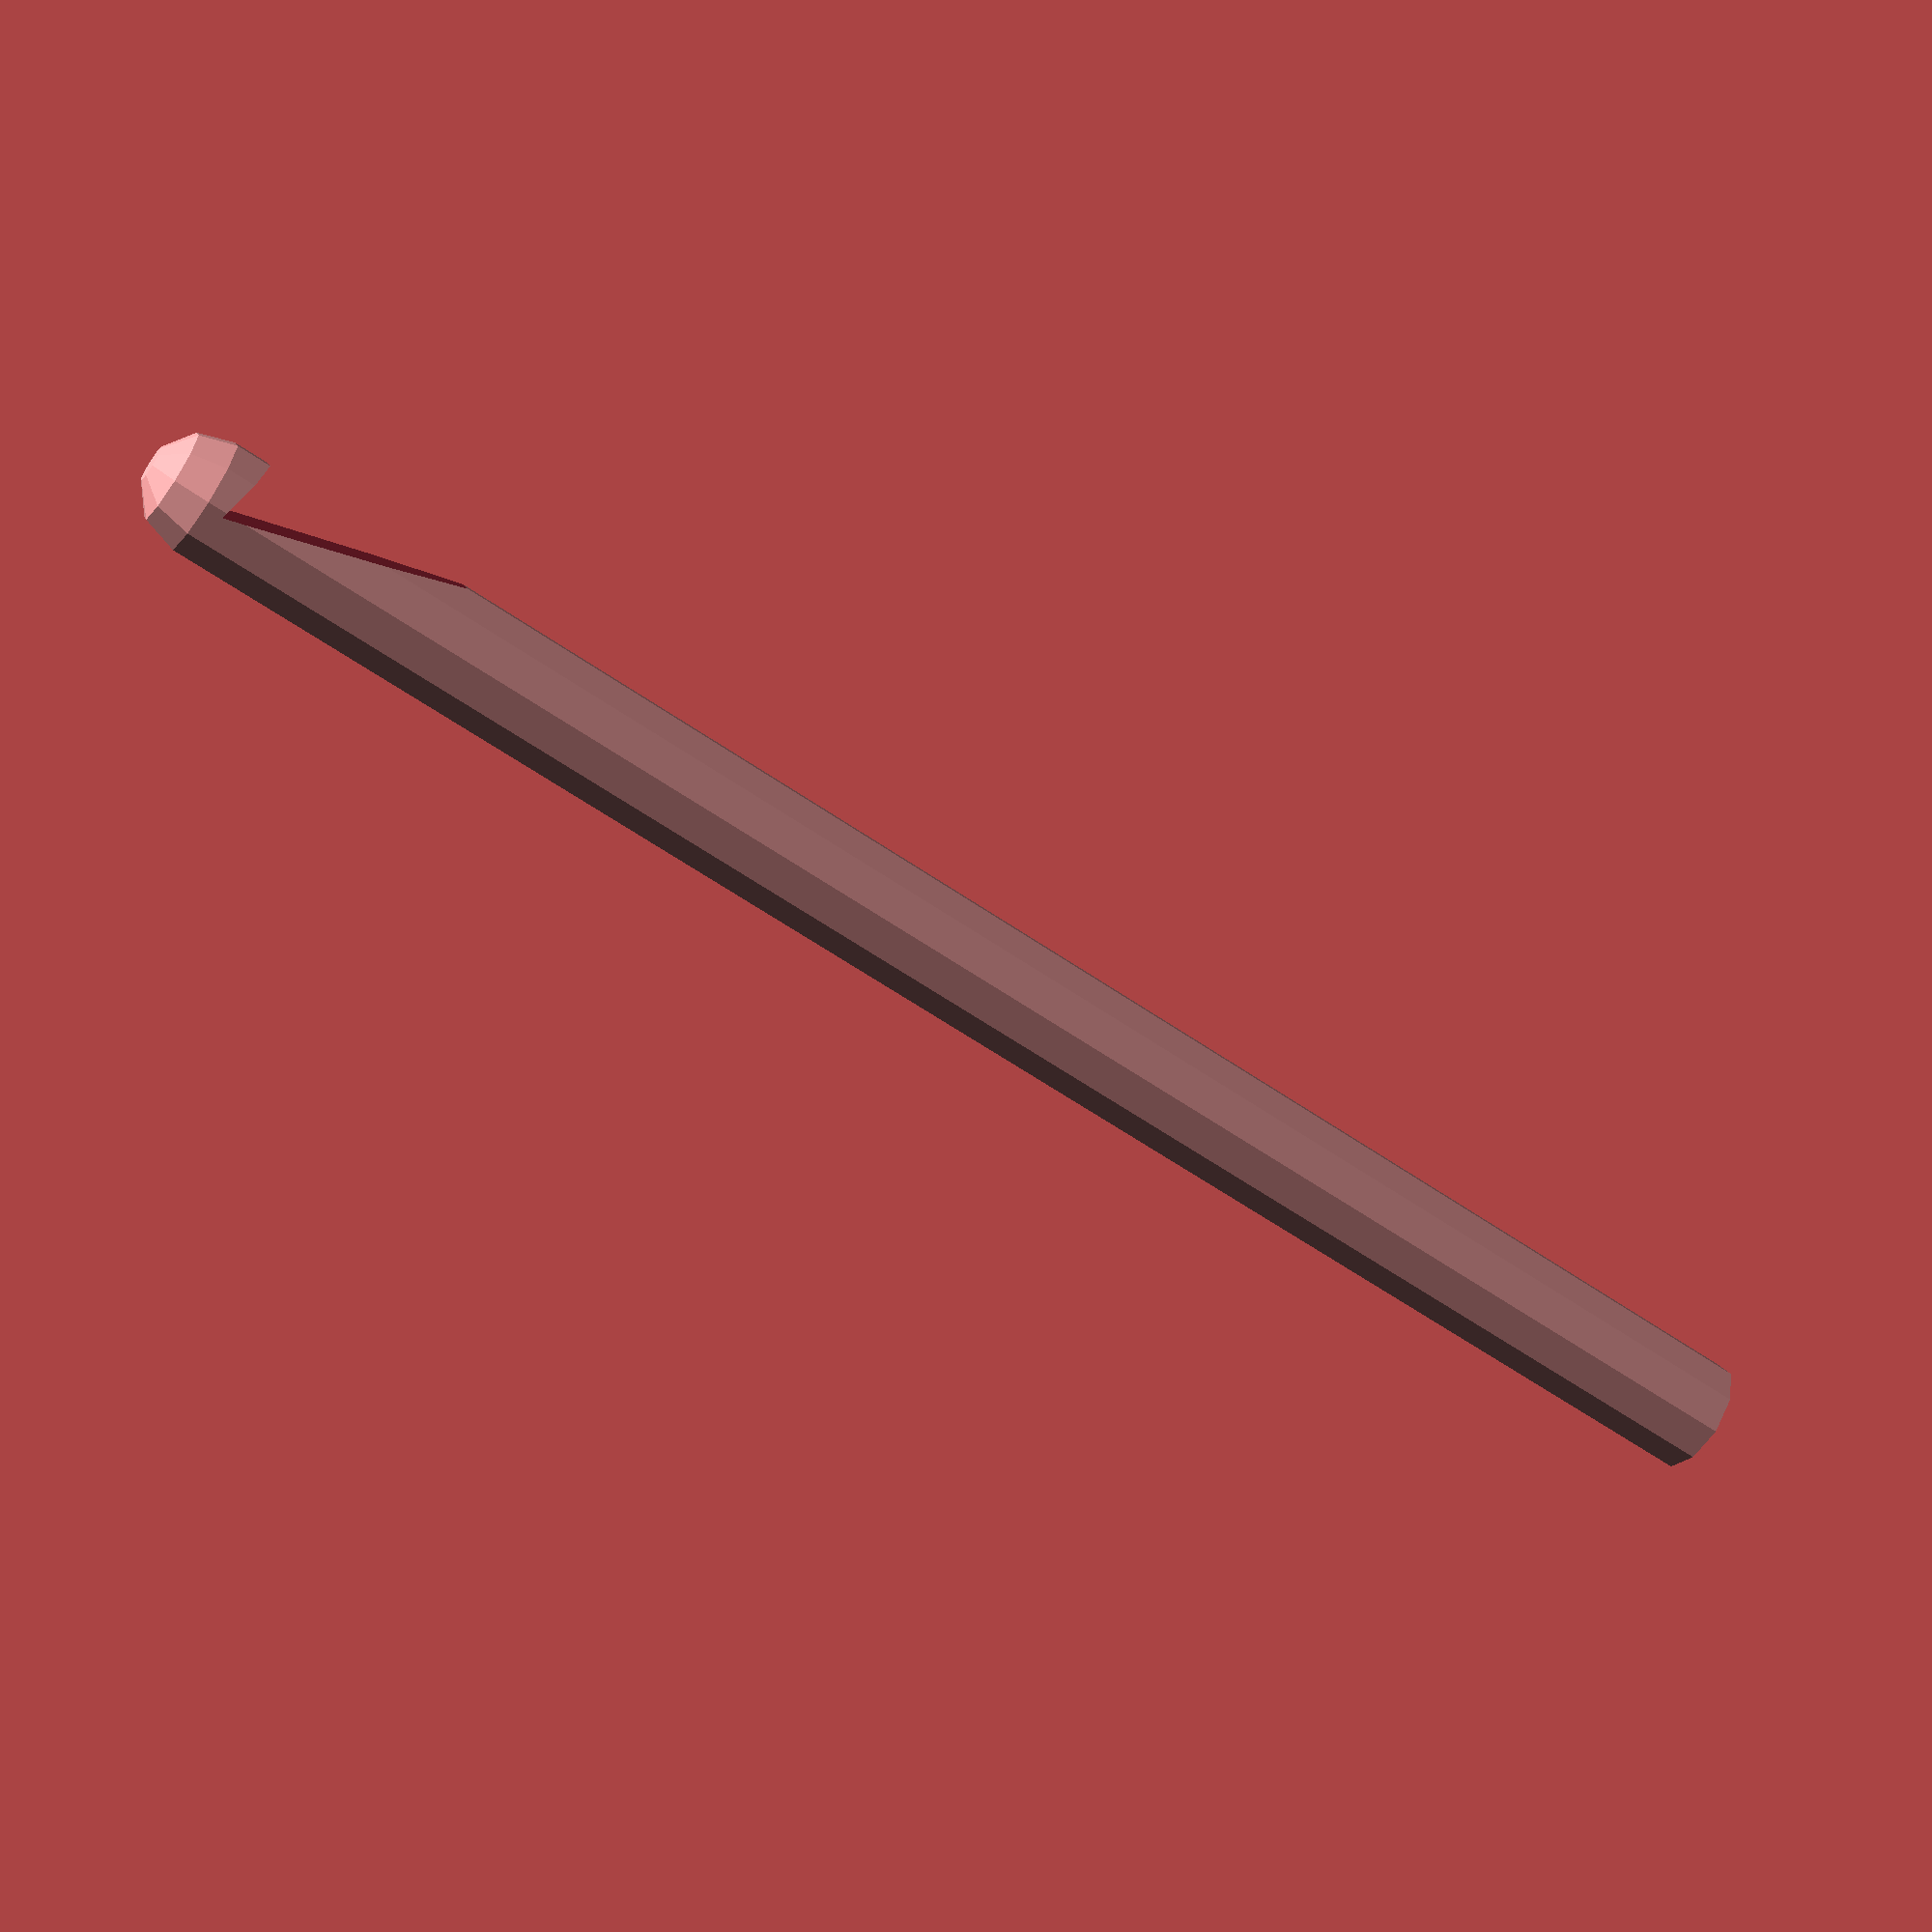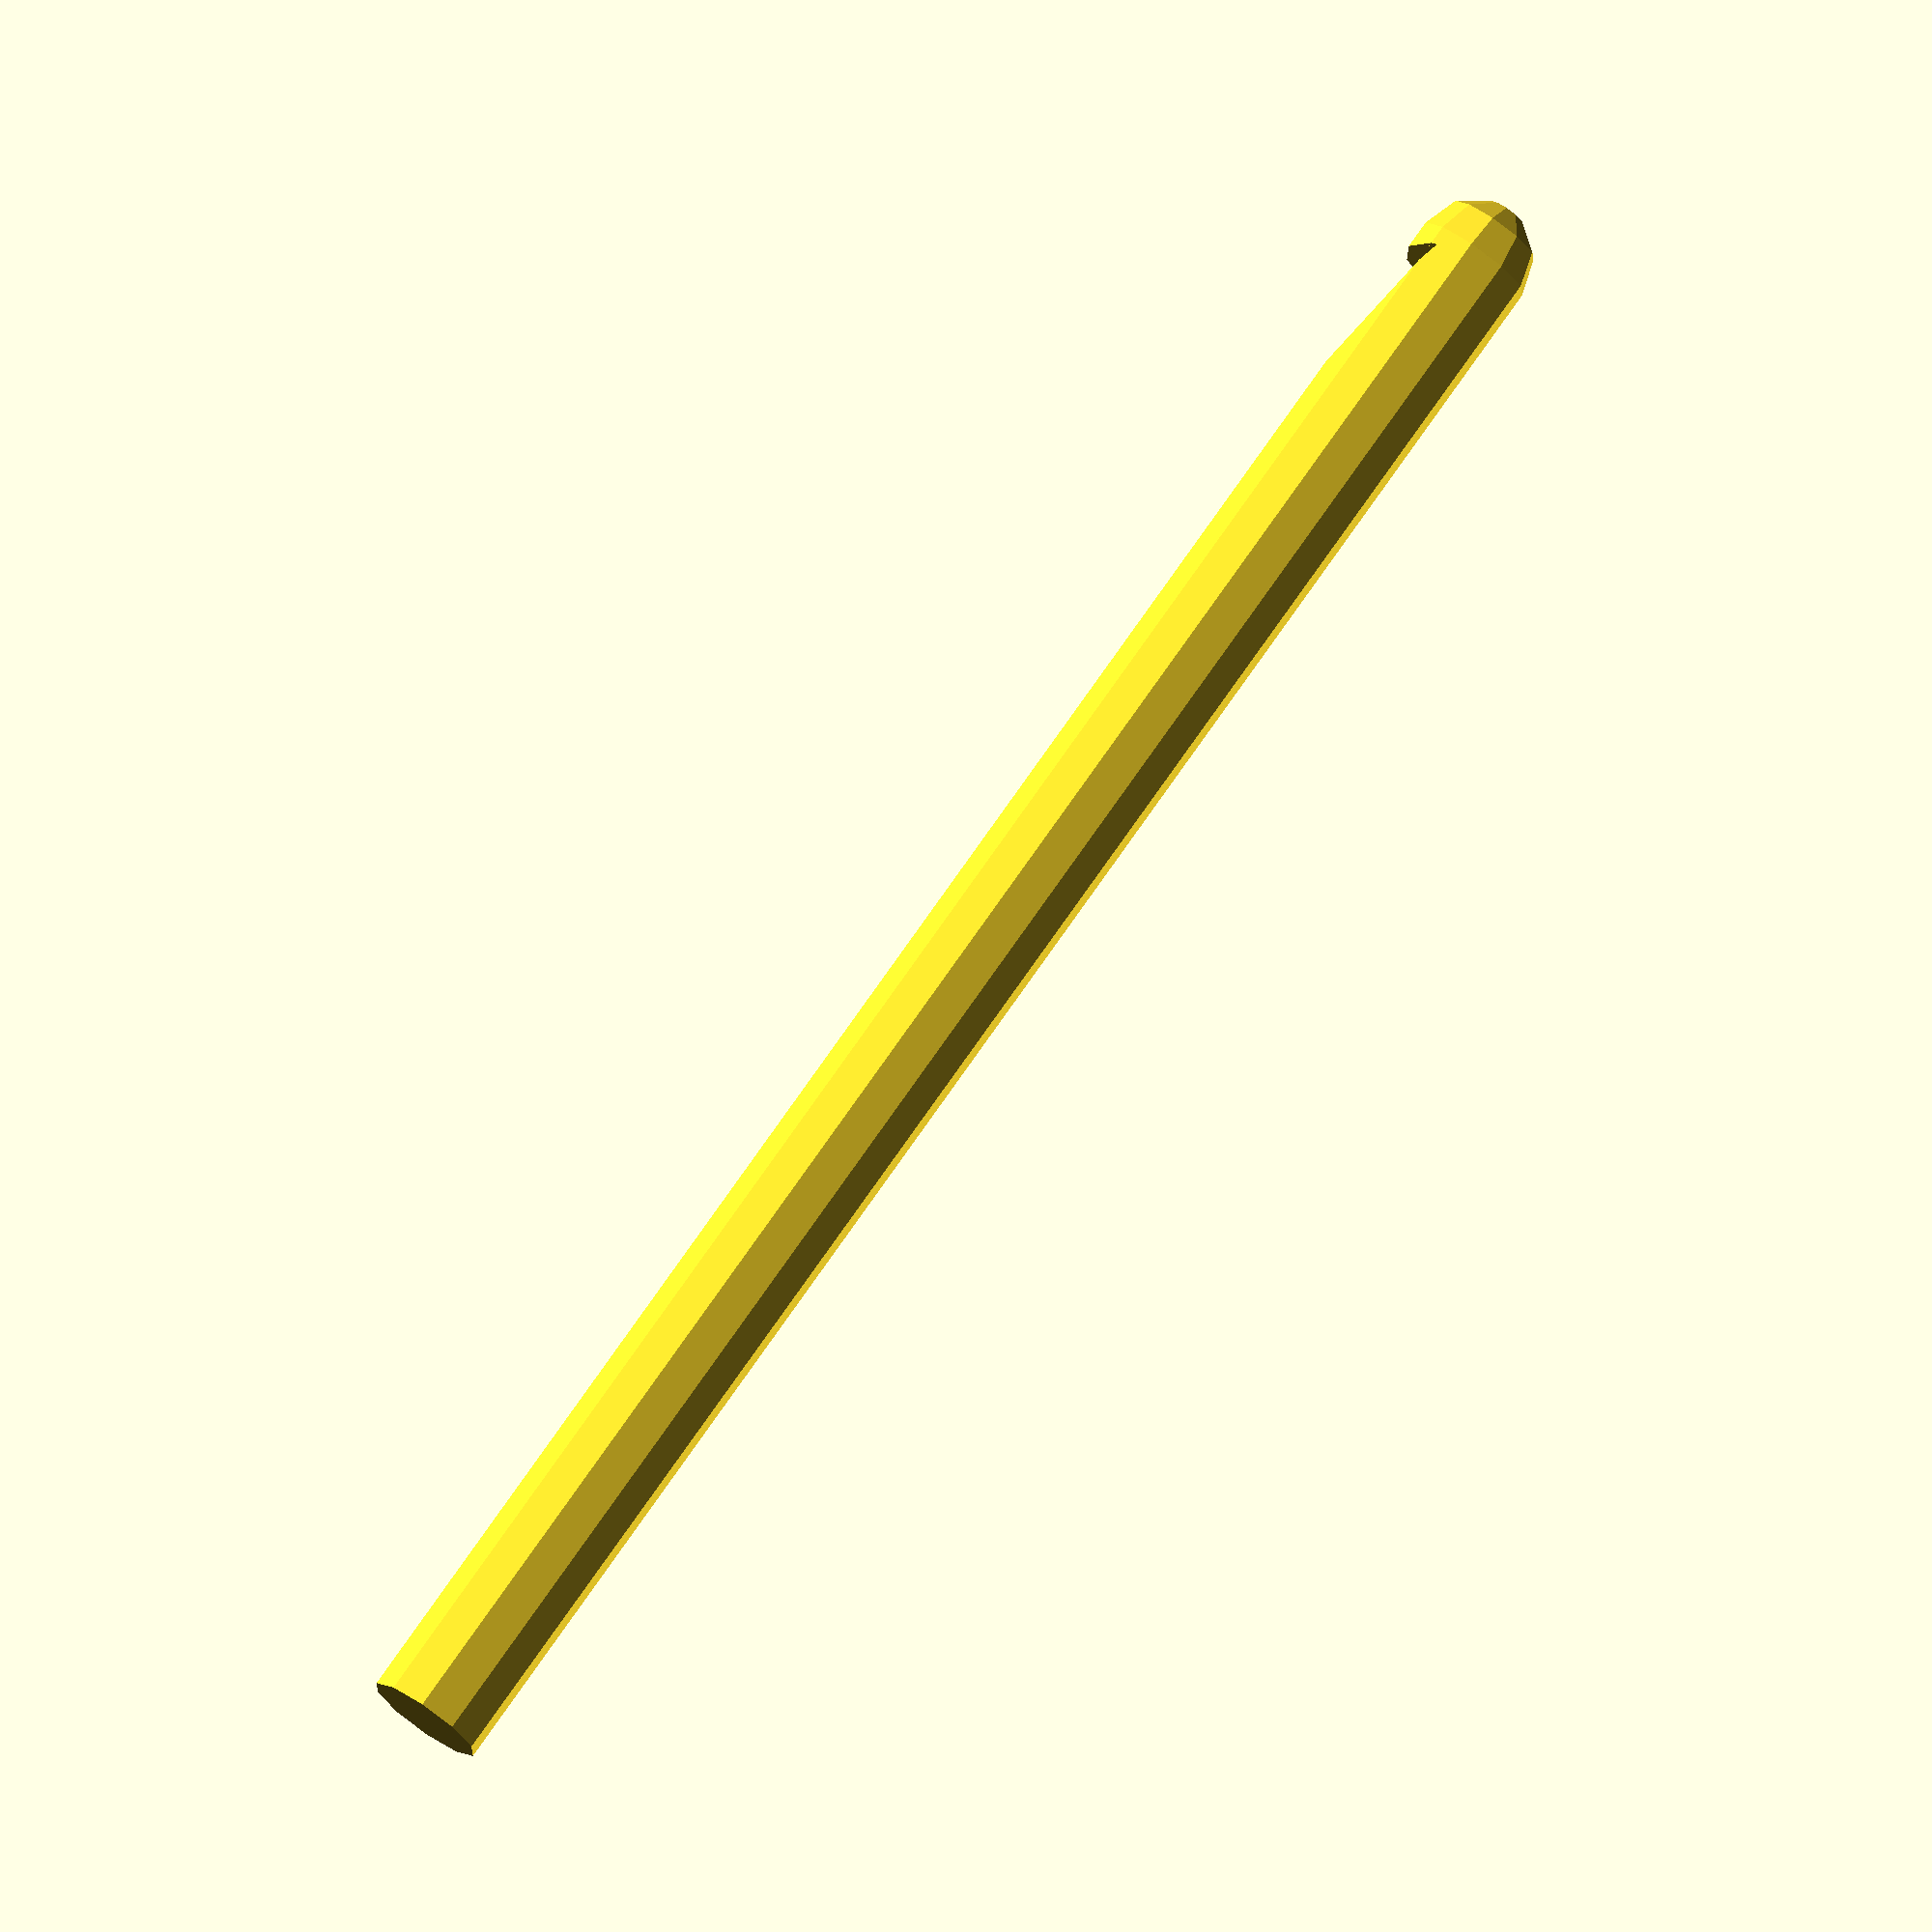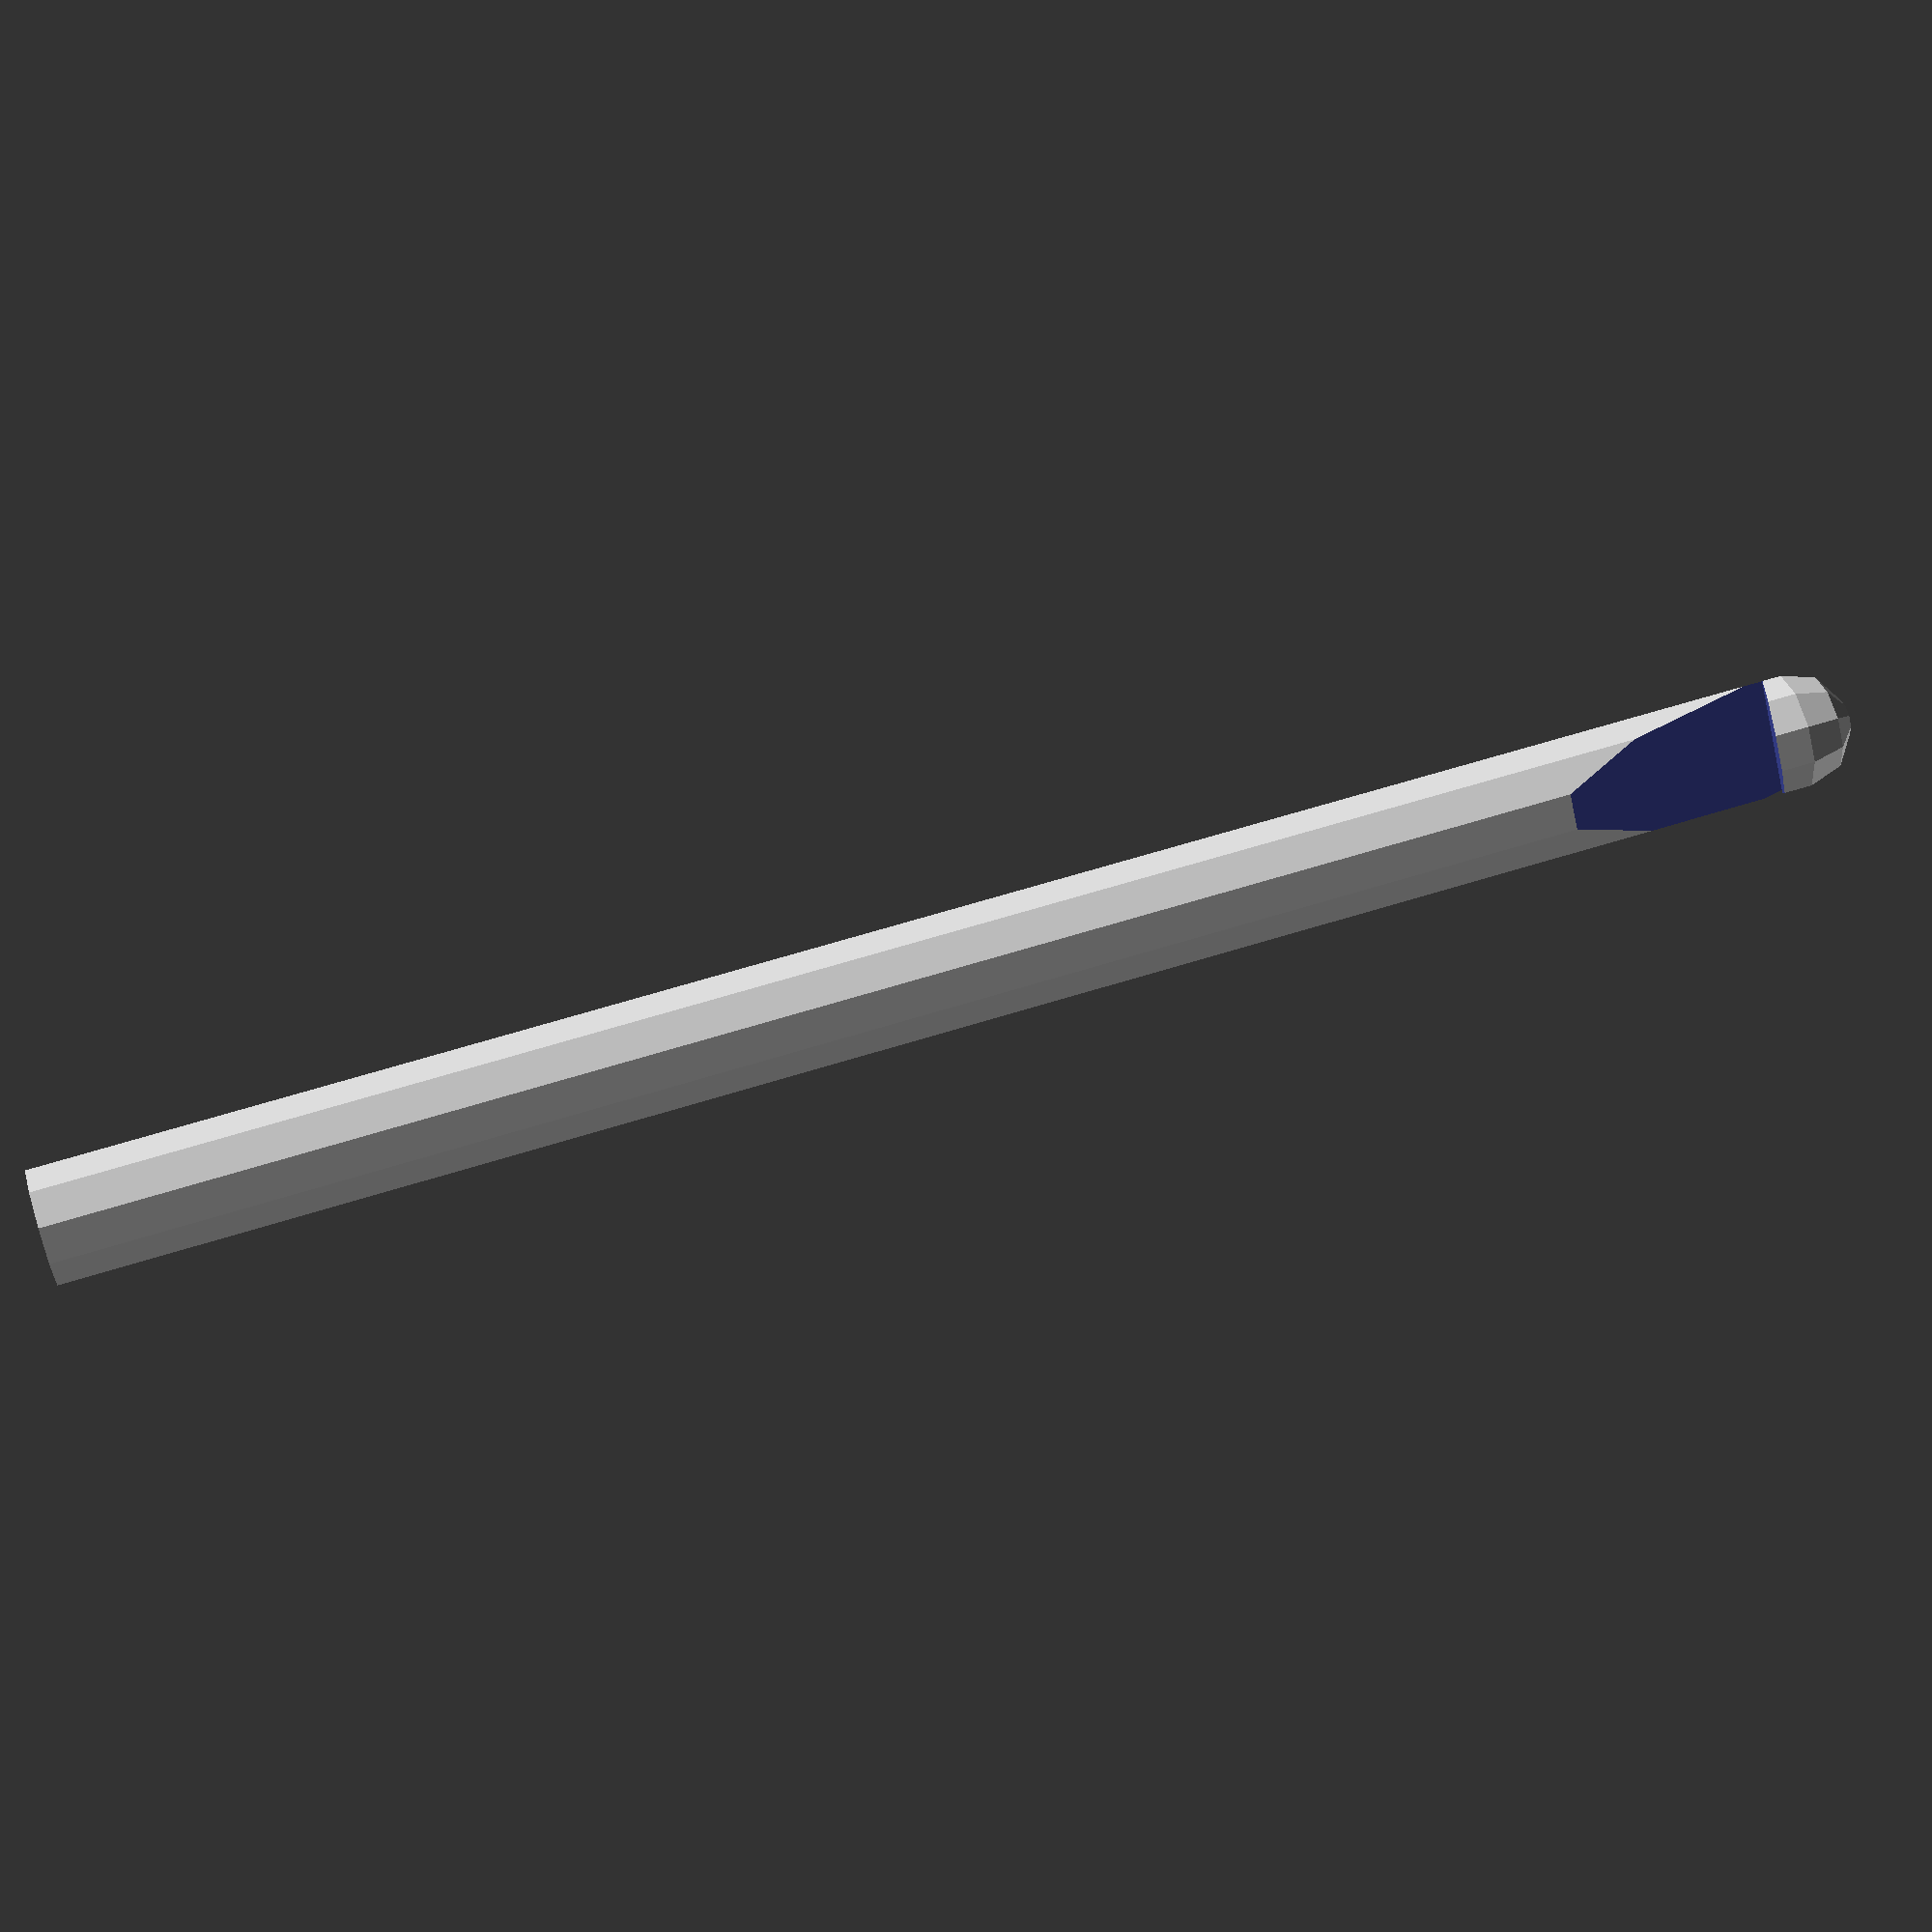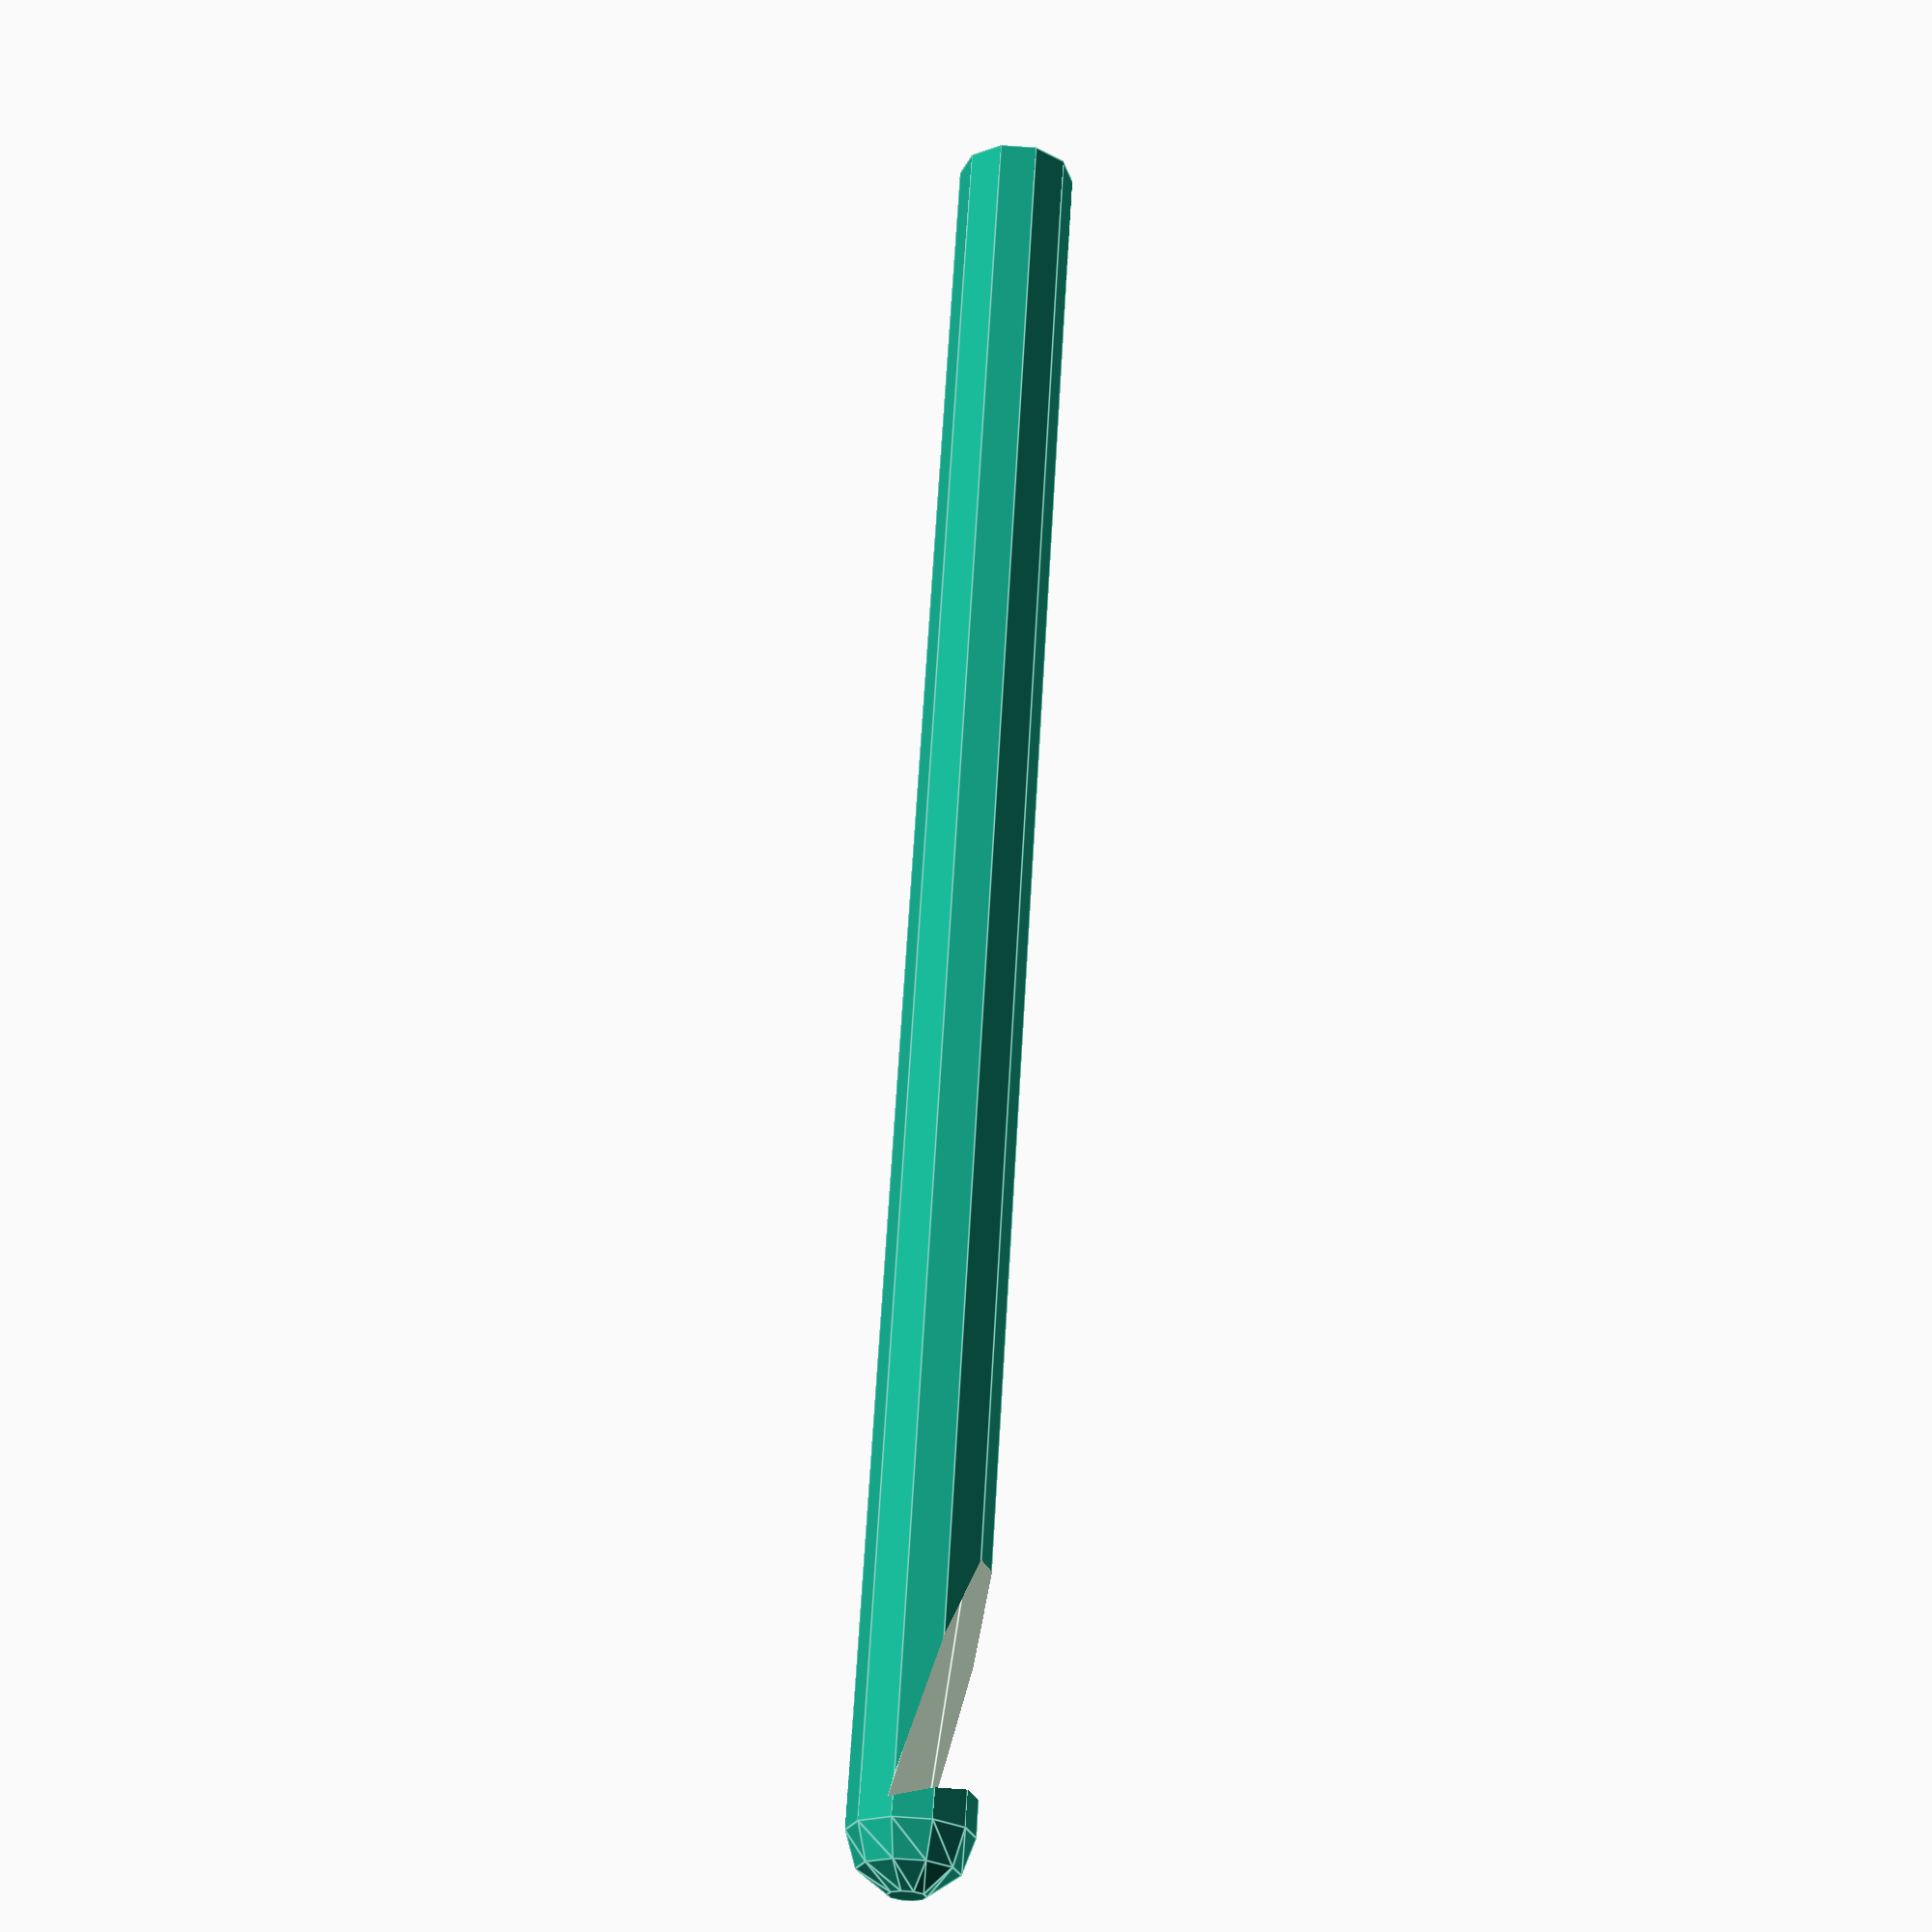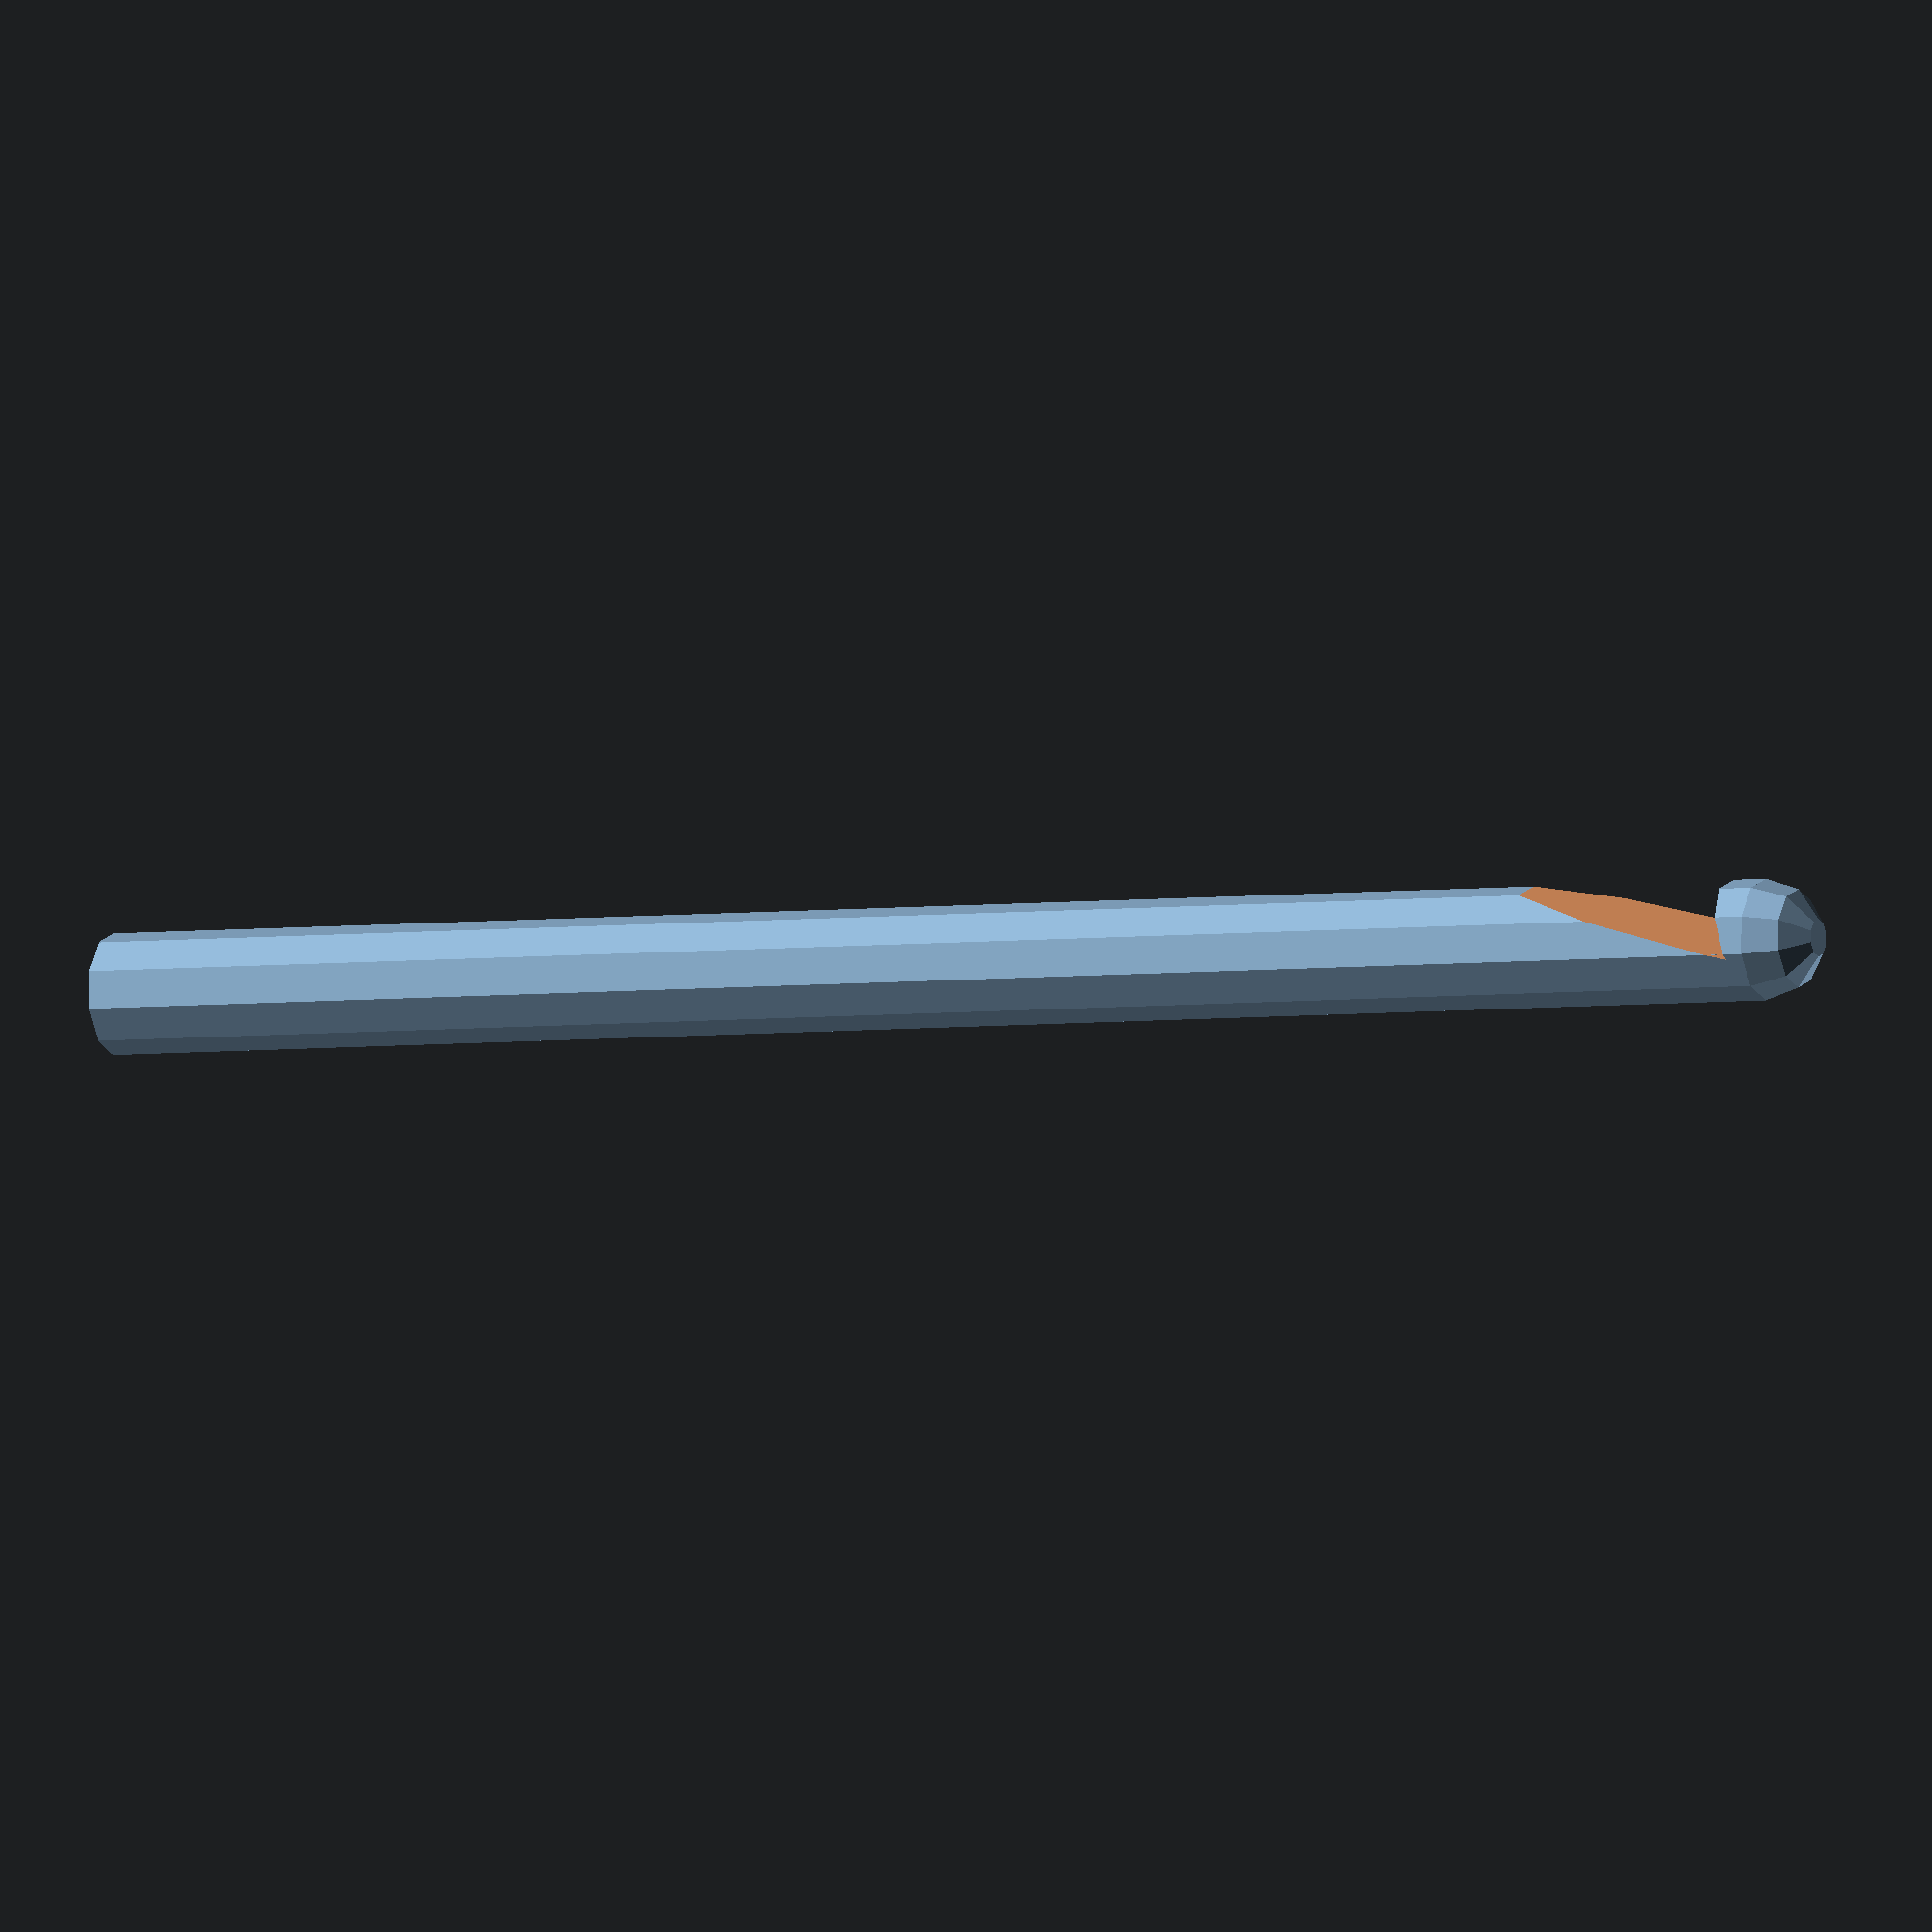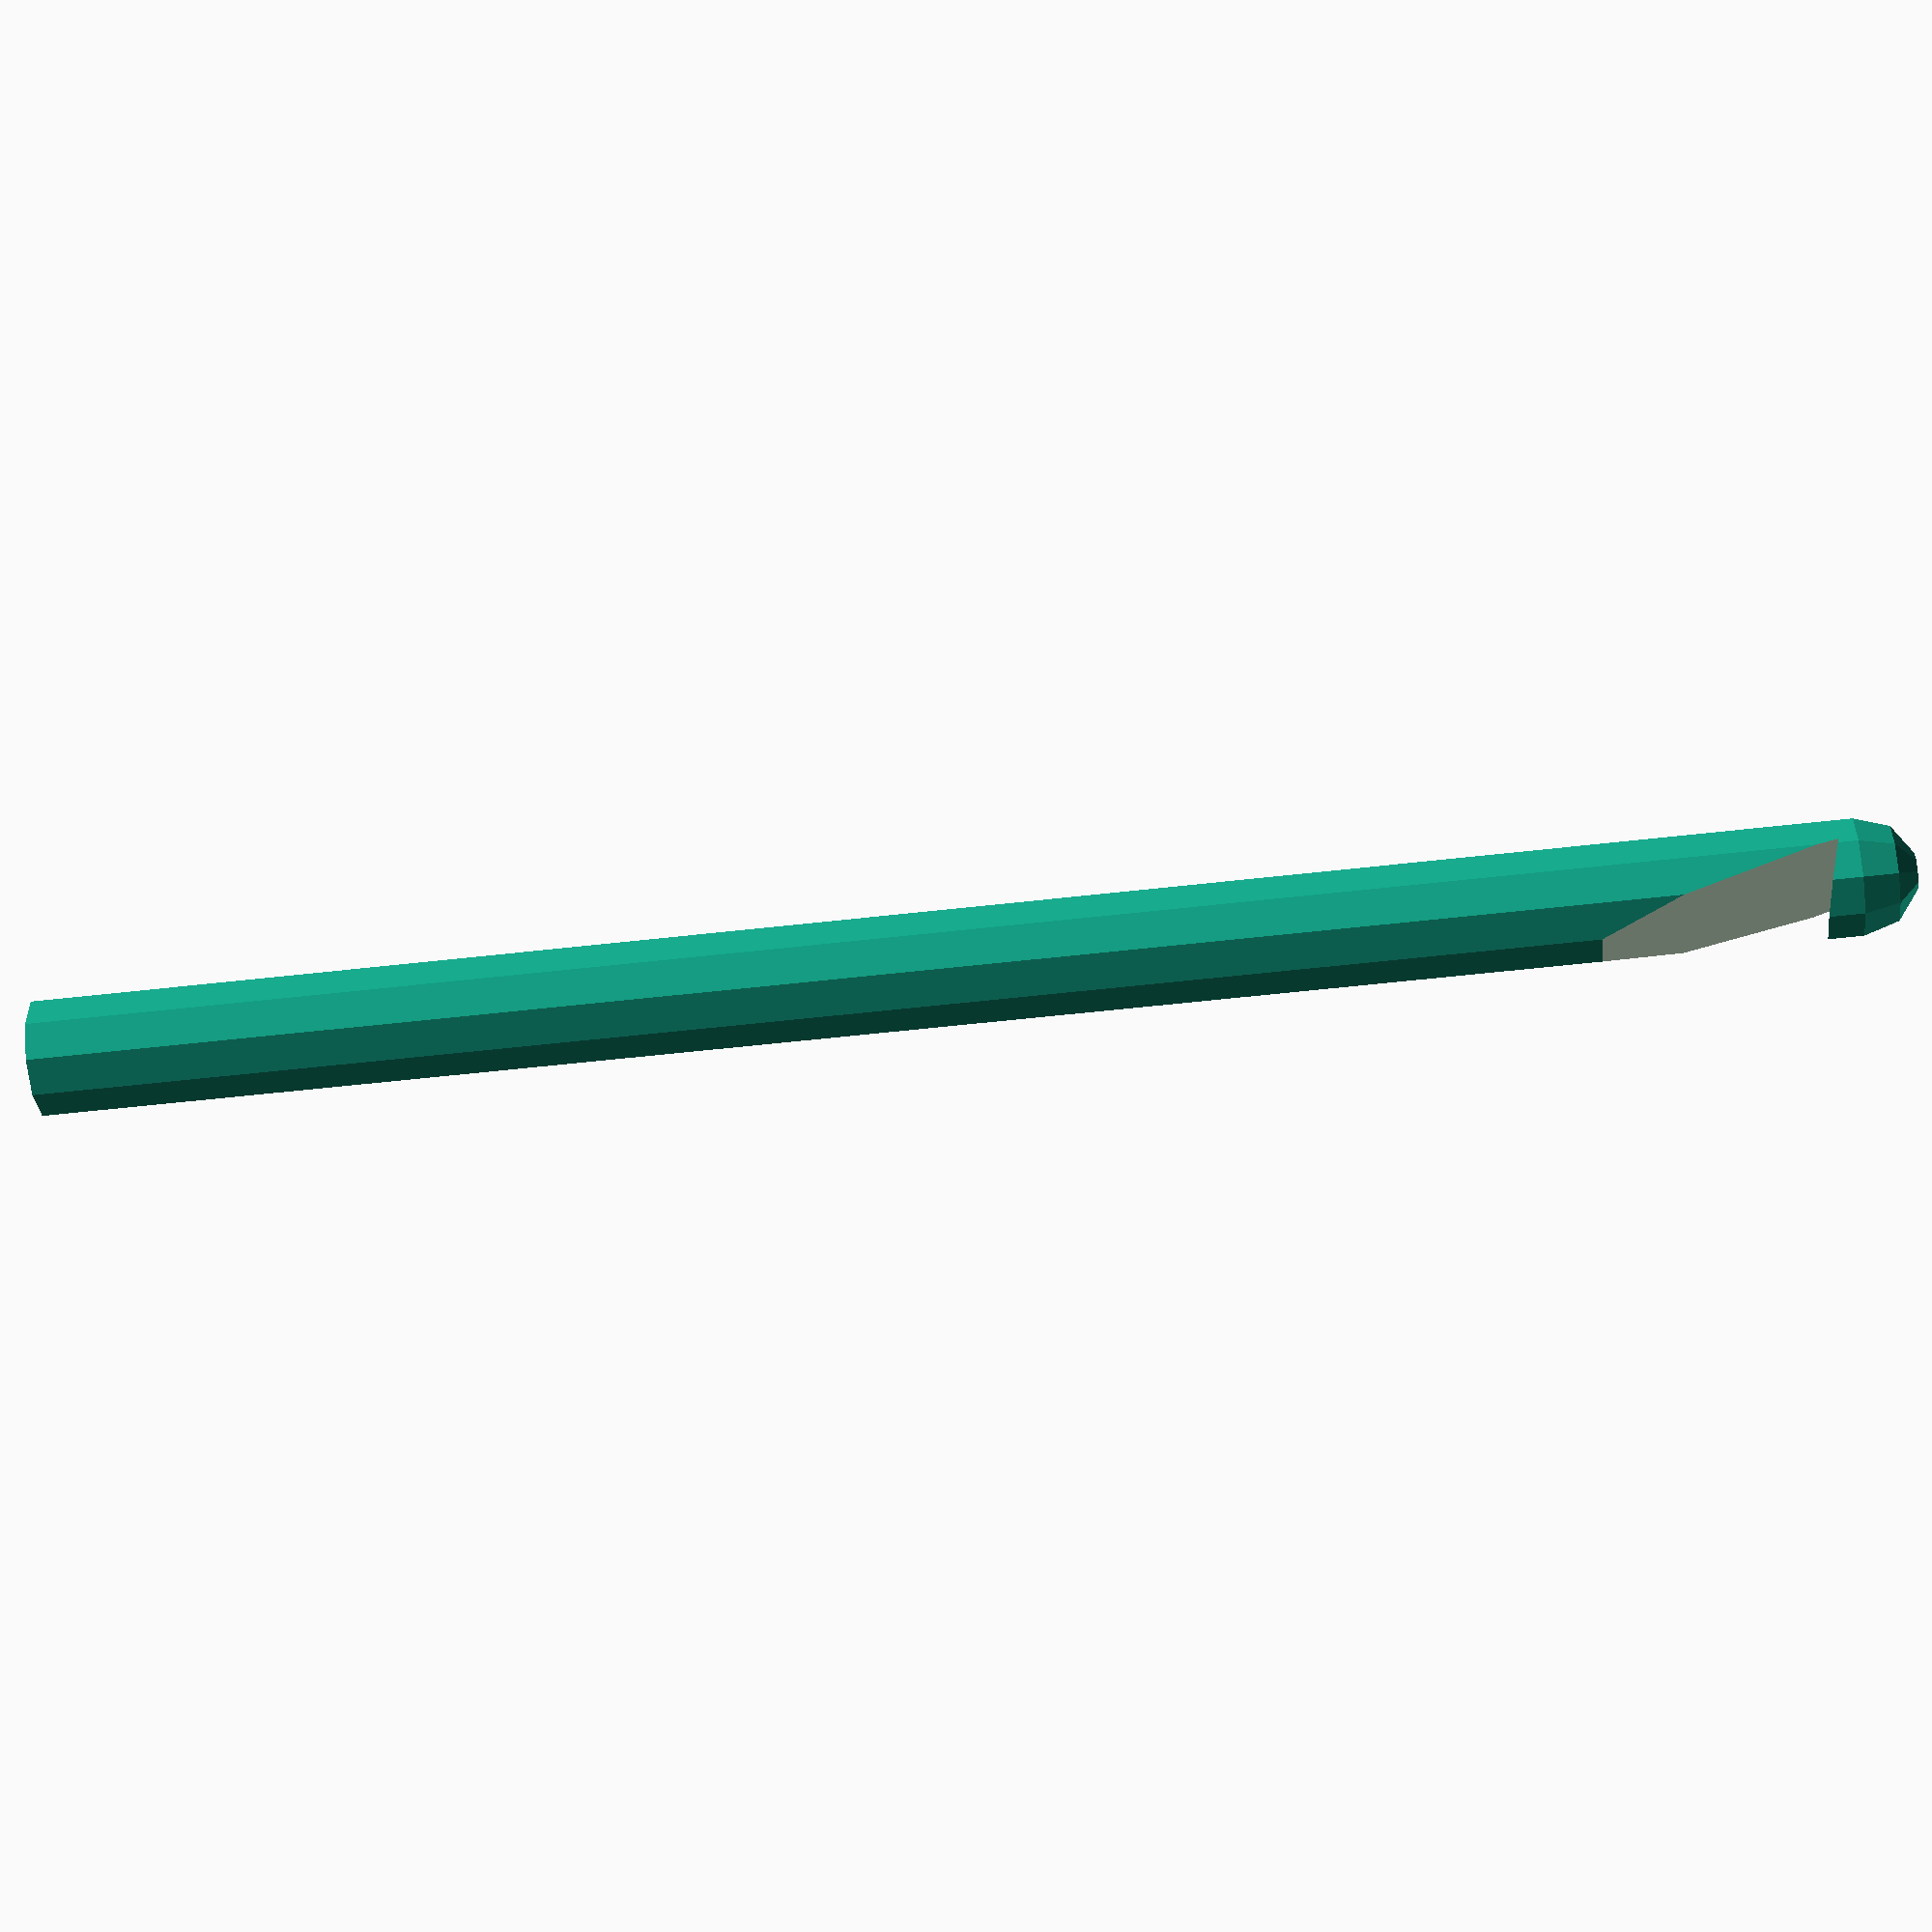
<openscad>
hooksize = 6.1;
d = hooksize;
r = hooksize/2;
h = hooksize * 15;

// module triangle() & module triangle_prism() copied from:
// https://github.com/elmom/MCAD/blob/master/regular_shapes.scad
// 
module triangle(radius)
{
  o=radius/2;		//equivalent to radius*sin(30)
  a=radius*sqrt(3)/2;	//equivalent to radius*cos(30)
  polygon(points=[[-a,-o],[0,radius],[a,-o]],paths=[[0,1,2]]);
}

module triangle_prism(height,radius)
{
  linear_extrude(height=height, center = true) triangle(radius);
}

smallradius = r;
largeradius = smallradius * Cphi; 
cutout_angle=15;

difference()
{
	union()
	{
		translate (v=[0,0,h/2]) sphere(r = r, anglesteps = 10, sweepsteps = 10);
		cylinder(r = r, h = h, center = true);
	}
	translate (v= [0 , r*1.6 ,h/2-d]) rotate(a=[cutout_angle,0,0]) rotate(a=[0,90,0]) triangle_prism(d, d*1.2);
}

</openscad>
<views>
elev=60.2 azim=67.6 roll=54.6 proj=p view=solid
elev=282.9 azim=128.7 roll=215.0 proj=o view=wireframe
elev=296.0 azim=317.4 roll=252.5 proj=p view=solid
elev=115.0 azim=253.9 roll=176.7 proj=p view=edges
elev=4.0 azim=342.6 roll=295.4 proj=o view=wireframe
elev=235.5 azim=340.1 roll=263.1 proj=p view=solid
</views>
